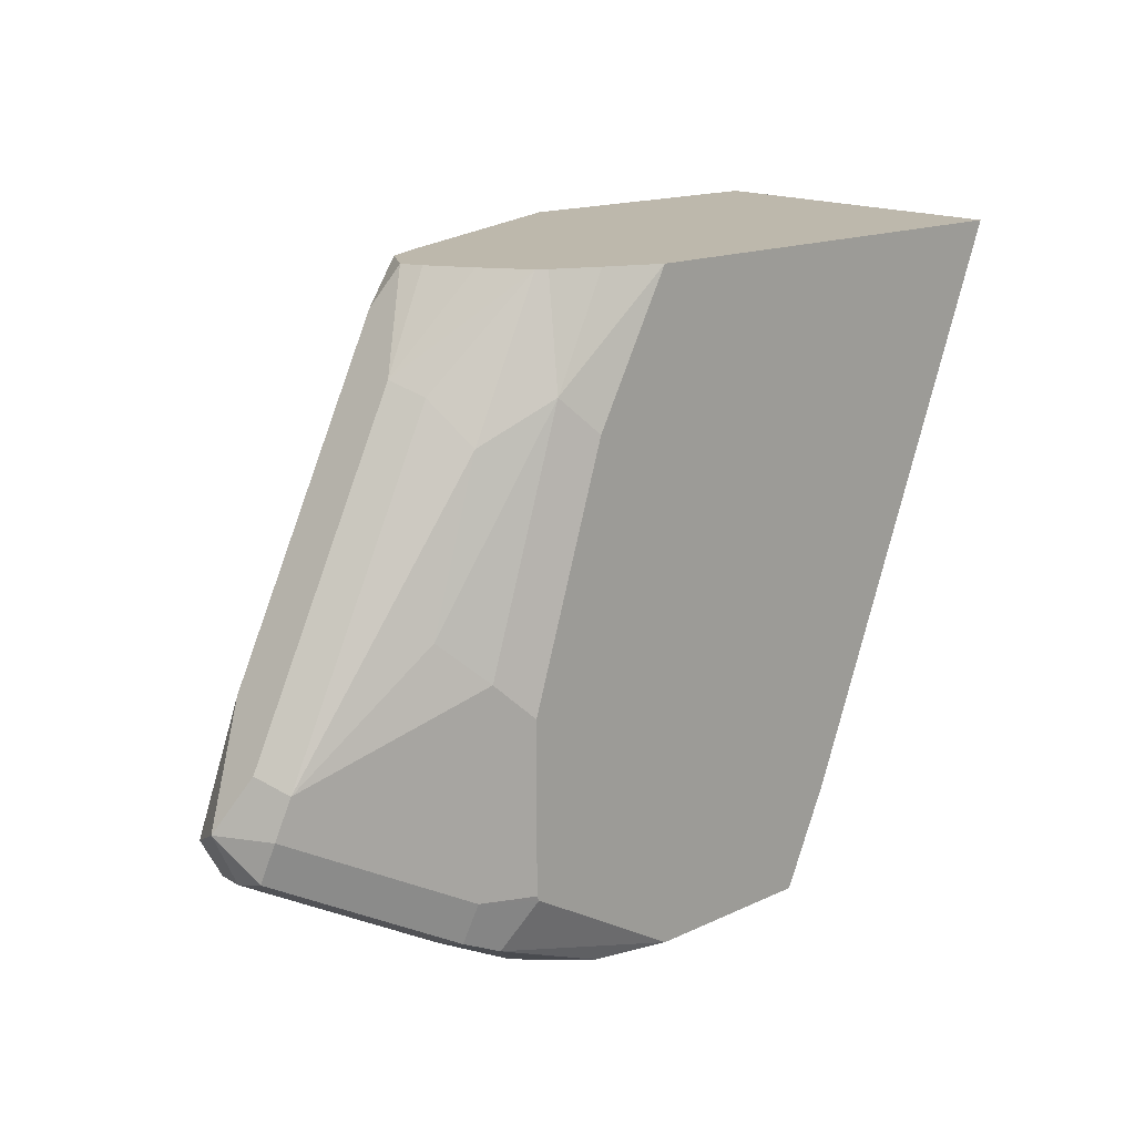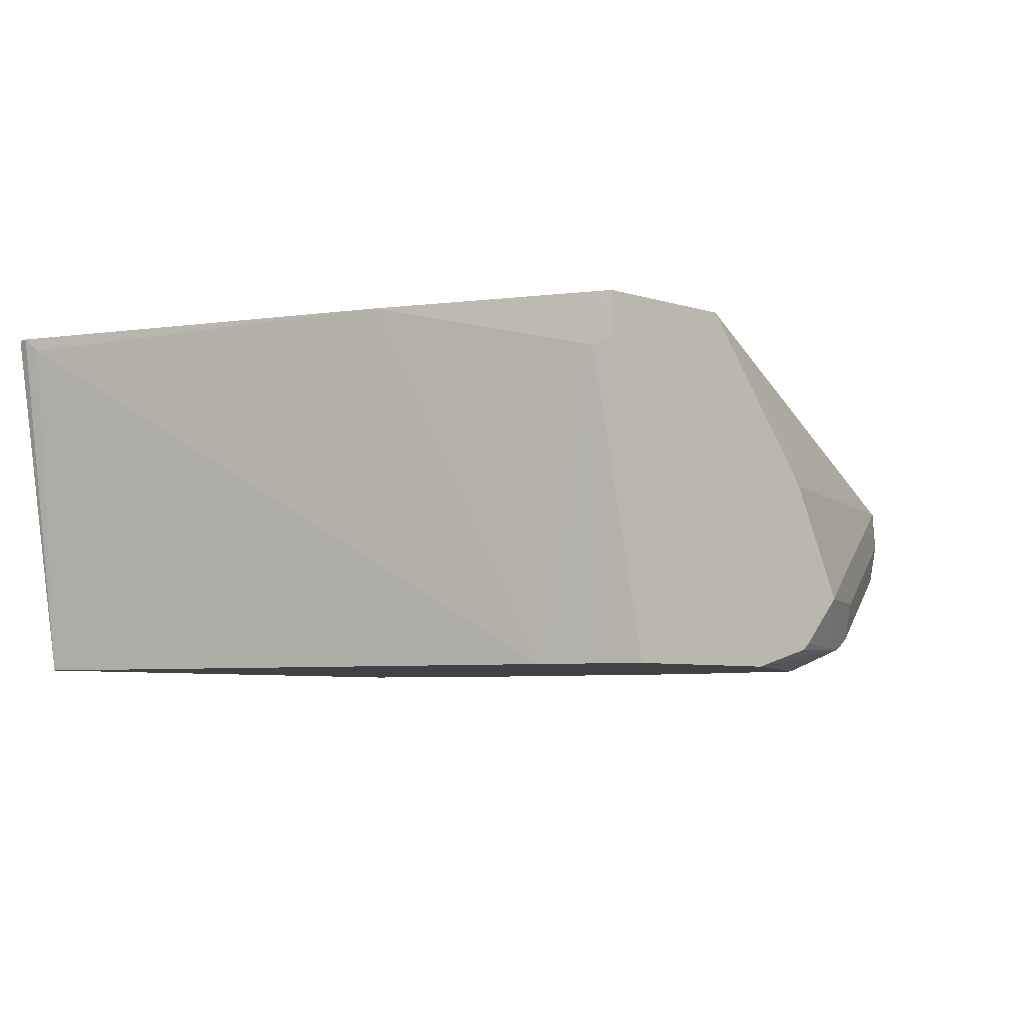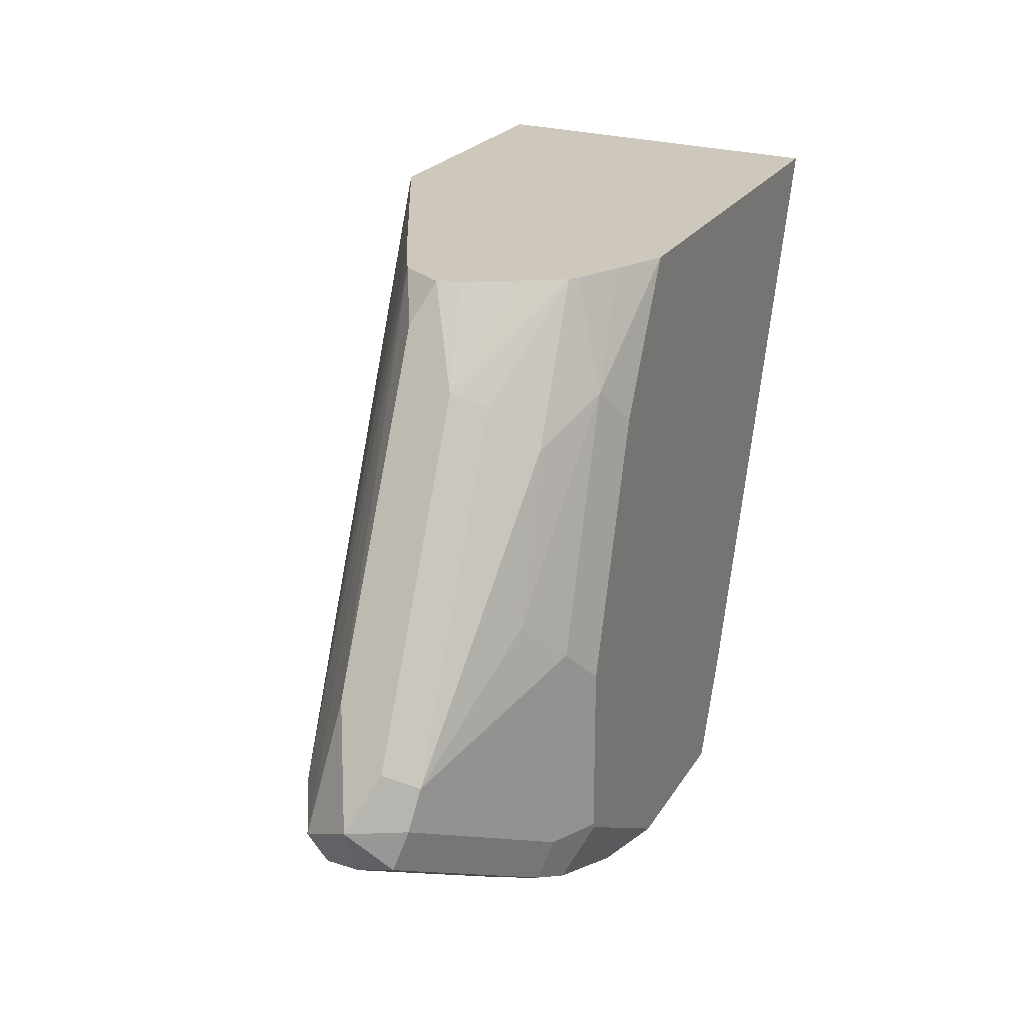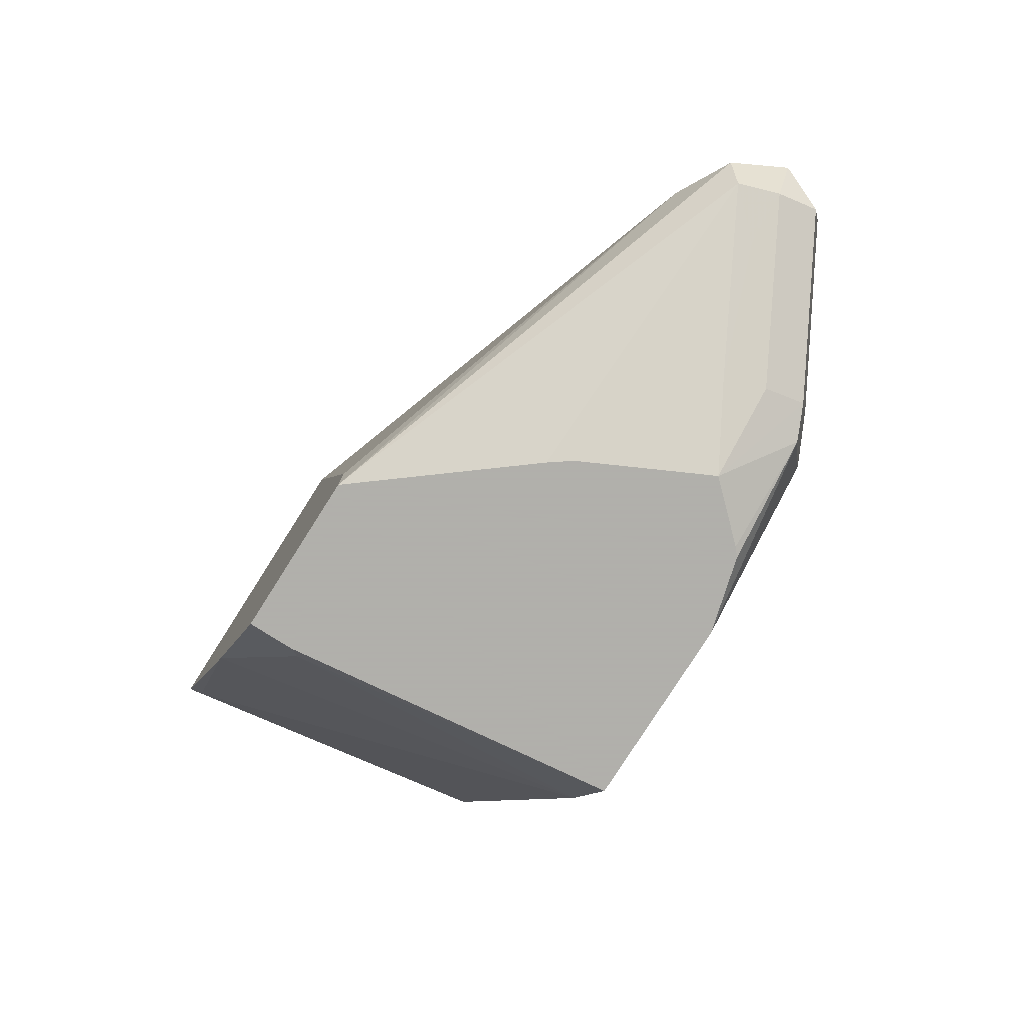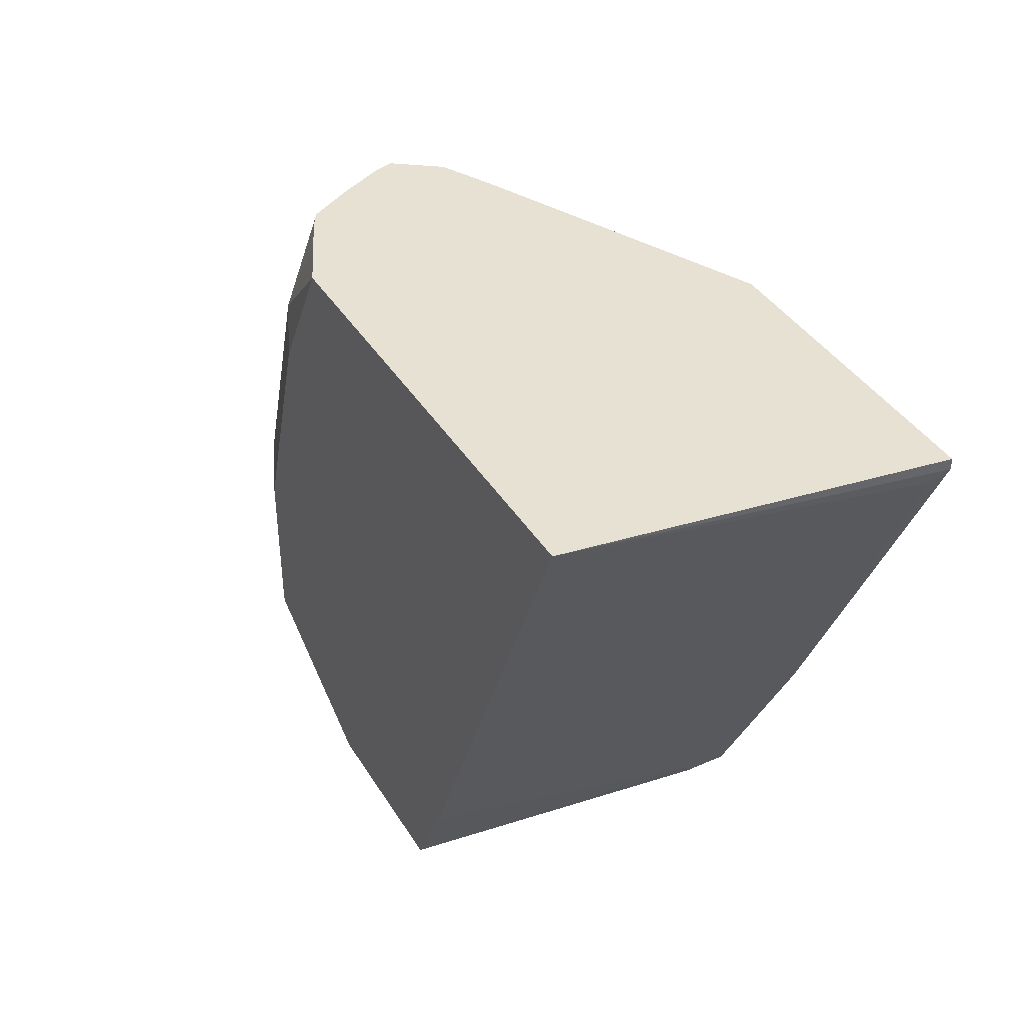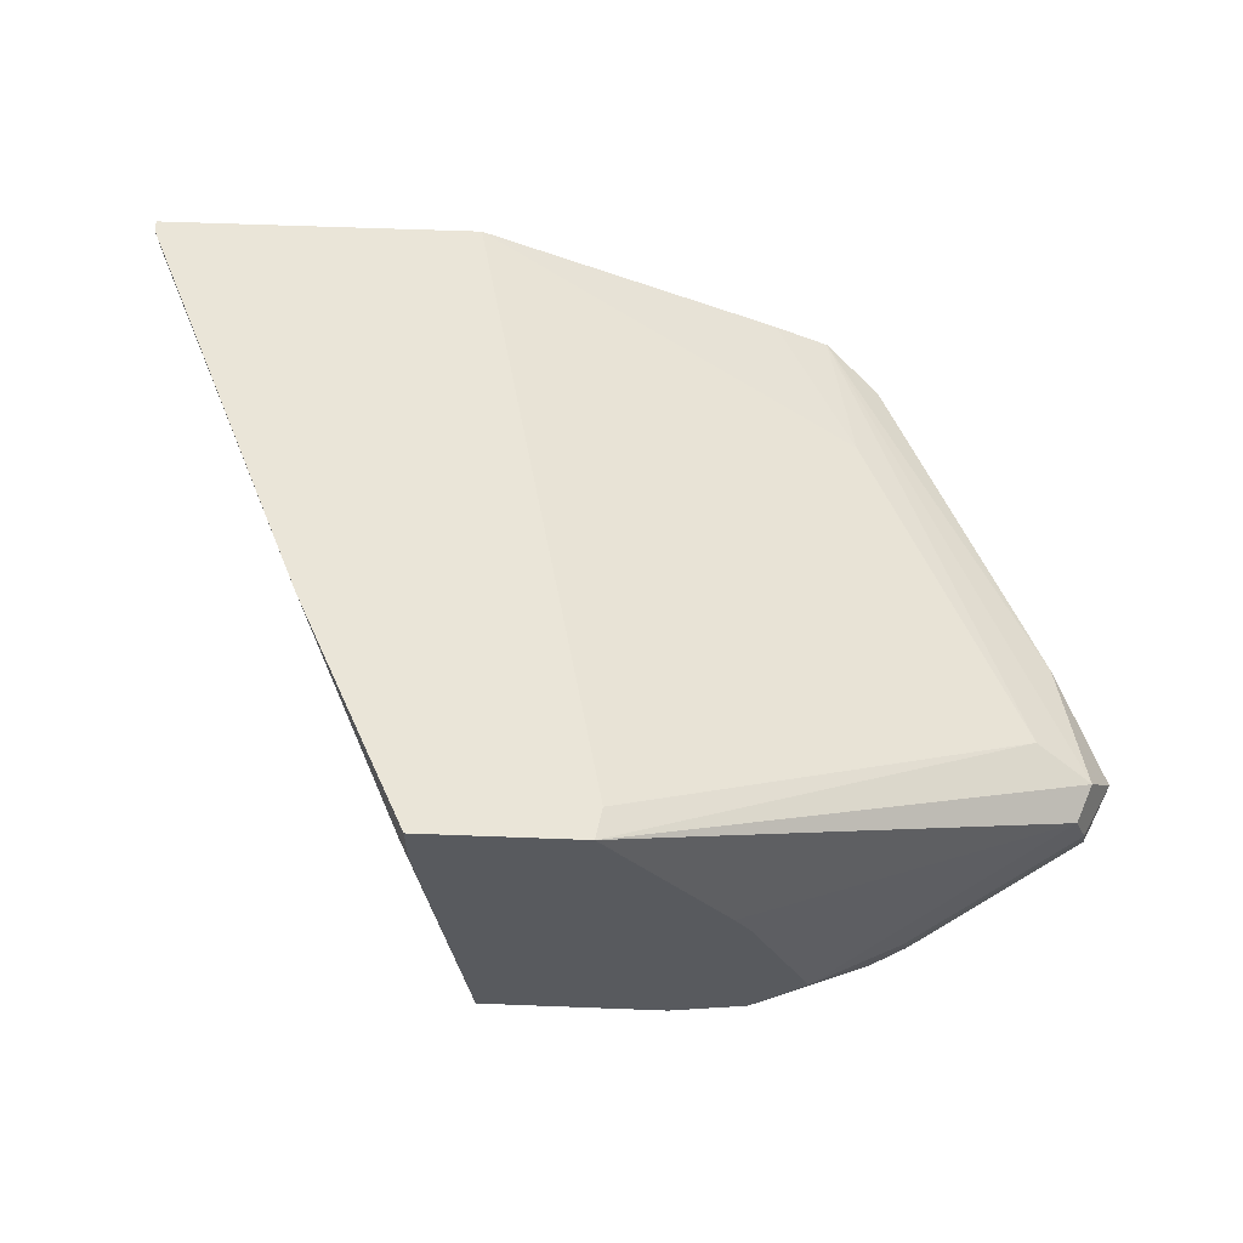
<metadata>
{"format":"obj","ext":"obj","renderer":"f3d","projection":"perspective","resolution":1024,"background":"white","views":[{"elev":14.8,"azim":134.4,"up":"+Y"},{"elev":-6.2,"azim":-43.5,"up":"+Z"},{"elev":22.0,"azim":113.0,"up":"+Y"},{"elev":-78.4,"azim":57.6,"up":"+Y"},{"elev":39.5,"azim":-118.7,"up":"+Y"},{"elev":59.2,"azim":2.3,"up":"+Z"}]}
</metadata>
<code>
v 0.4647 -0.5629 0.04032
v 0.463 -0.5629 0.03513
v 0.4565 -0.5629 0.05144
v 0.4694 -0.5723 0.04501
v 0.4823 -0.598 0.03859
v 0.4758 -0.5851 0.03215
v 0.4577 -0.5629 0.02457
v 0.4506 -0.5629 0.05441
v 0.463 -0.598 0.05786
v 0.4823 -0.6366 0.05786
v 0.5015 -0.6752 0.05786
v 0.5144 -0.6816 0.05144
v 0.508 -0.6494 0.04501
v 0.5208 -0.6752 0.03859
v 0.5144 -0.6623 0.03215
v 0.4726 -0.5884 0.02411
v 0.4512 -0.5629 0.01344
v 0.4437 -0.5629 0.05786
v 0.3734 -0.5629 0.09025
v 0.4082 -0.7106 0.09025
v 0.4072 -0.7164 0.09025
v 0.4068 -0.7181 0.09025
v 0.5112 -0.6896 0.04822
v 0.5144 -0.688 0.03859
v 0.516 -0.6848 0.02894
v 0.5144 -0.6752 0.02573
v 0.5112 -0.6655 0.02411
v 0.4694 -0.598 0.01287
v 0.449 -0.5629 0.01186
v 0.4533 -0.5884 0.004828
v 0.2973 -0.5629 0.09025
v 0.4362 -0.7181 0.05352
v 0.3687 -0.7181 0.09025
v 0.4726 -0.7089 0.02894
v 0.5015 -0.6944 0.03859
v 0.4399 -0.7181 0.04841
v 0.4758 -0.7073 0.01929
v 0.4774 -0.7041 0.009647
v 0.4758 -0.6944 0.006435
v 0.4758 -0.6559 0.006435
v 0.4726 -0.6462 0.004828
v 0.4823 -0.6366 0.01206
v 0.4384 -0.5629 0.006575
v 0.4448 -0.5968 0.0005885
v 0.4255 -0.5629 0.0005885
v 0.3104 -0.5629 0.0005885
v 0.2973 -0.5656 0.09025
v 0.3673 -0.7153 0.09025
v 0.3687 -0.7181 0.07933
v 0.4543 -0.7181 0.01929
v 0.4694 -0.7073 0.006435
v 0.4635 -0.6956 0.0005885
v 0.4641 -0.6944 0.0005885
v 0.4641 -0.6547 0.0005885
v 0.3665 -0.6944 0.0005885
v 0.299 -0.5691 0.0868
v 0.3408 -0.6623 0.09025
v 0.3601 -0.7009 0.09025
v 0.3665 -0.7137 0.07716
v 0.3784 -0.7181 0.0005885
v 0.4428 -0.7181 0.006996
v 0.4409 -0.7181 0.005372
v 0.423 -0.7181 0.0005885
v 0.3671 -0.6956 0.0005885
v 0.3729 -0.7073 0.0005885
v 0.3759 -0.7131 0.0005885
f 29 30 43
f 30 42 41
f 30 41 54
f 30 54 44
f 30 44 45
f 33 48 49
f 31 46 47
f 38 50 51
f 34 50 37
f 34 37 35
f 34 36 50
f 28 42 30
f 30 45 43
f 37 50 38
f 25 38 39
f 27 41 42
f 27 40 41
f 27 39 40
f 26 39 27
f 25 39 26
f 24 38 25
f 24 37 38
f 24 35 37
f 23 36 34
f 23 32 36
f 23 35 24
f 23 34 35
f 38 51 39
f 22 36 32
f 27 42 28
f 39 41 40
f 47 56 57
f 39 52 53
f 22 50 36
f 59 65 66
f 59 64 65
f 57 59 58
f 55 57 56
f 55 59 57
f 55 64 59
f 51 63 52
f 51 62 63
f 51 61 62
f 50 61 51
f 49 59 60
f 49 58 59
f 59 66 60
f 48 58 49
f 46 56 47
f 46 55 56
f 44 46 45
f 44 55 46
f 44 64 55
f 44 65 64
f 44 66 65
f 44 60 66
f 44 63 60
f 44 52 63
f 44 53 52
f 44 54 53
f 41 53 54
f 39 53 41
f 39 51 52
f 22 61 50
f 1 4 5
f 22 63 62
f 6 16 17
f 6 27 16
f 6 15 27
f 5 15 6
f 5 14 15
f 4 14 5
f 4 13 14
f 3 13 4
f 3 12 13
f 3 11 12
f 3 10 11
f 3 9 10
f 3 8 9
f 6 17 7
f 2 6 7
f 1 3 4
f 1 8 3
f 1 18 8
f 1 19 18
f 1 31 19
f 1 46 31
f 1 45 46
f 1 43 45
f 1 29 43
f 1 17 29
f 1 7 17
f 1 2 7
f 22 62 61
f 1 6 2
f 8 18 9
f 1 5 6
f 9 19 10
f 9 18 19
f 22 60 63
f 22 49 60
f 22 33 49
f 22 32 23
f 19 21 20
f 19 22 21
f 19 33 22
f 19 58 48
f 19 57 58
f 19 47 57
f 19 31 47
f 17 30 29
f 17 28 30
f 19 48 33
f 16 27 28
f 10 19 11
f 16 28 17
f 11 20 21
f 11 21 22
f 11 22 12
f 11 19 20
f 12 24 14
f 12 23 24
f 12 22 23
f 14 24 25
f 14 25 26
f 14 26 27
f 14 27 15
f 12 14 13

</code>
